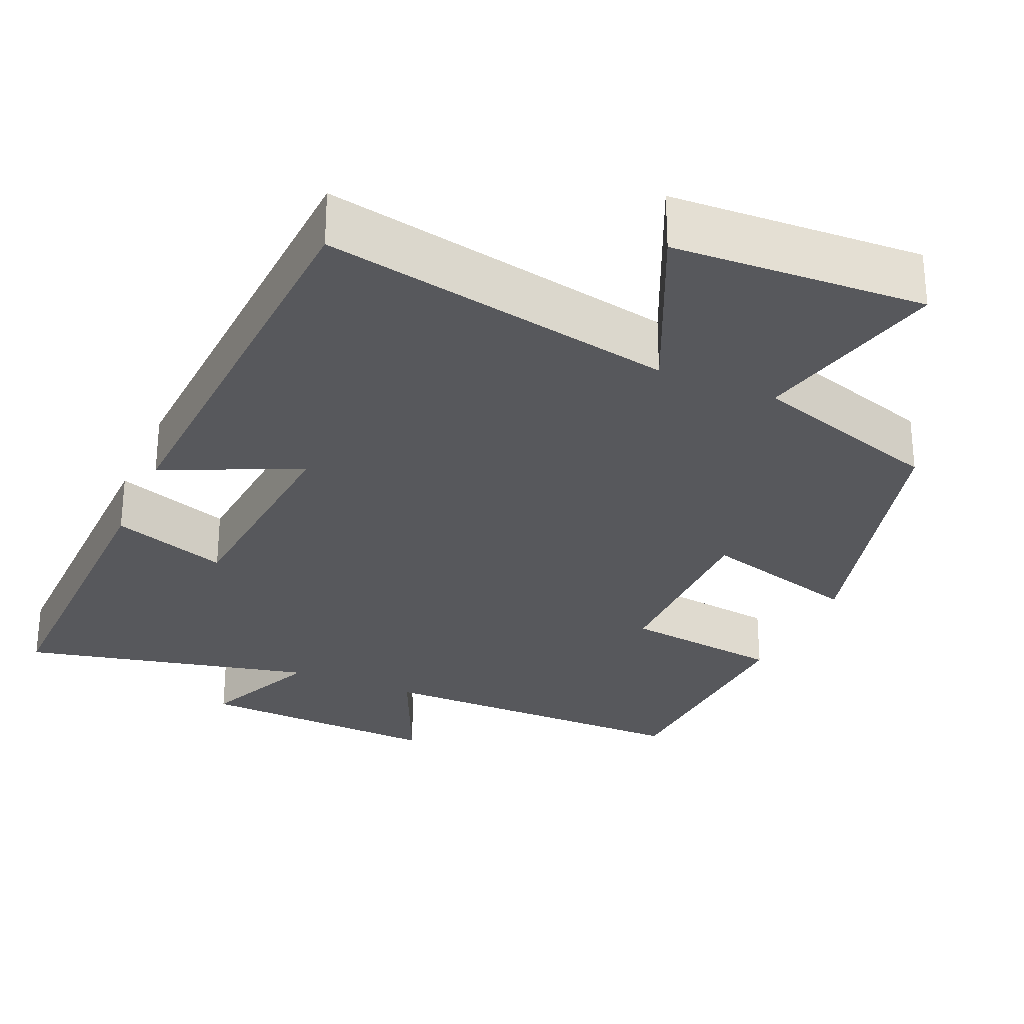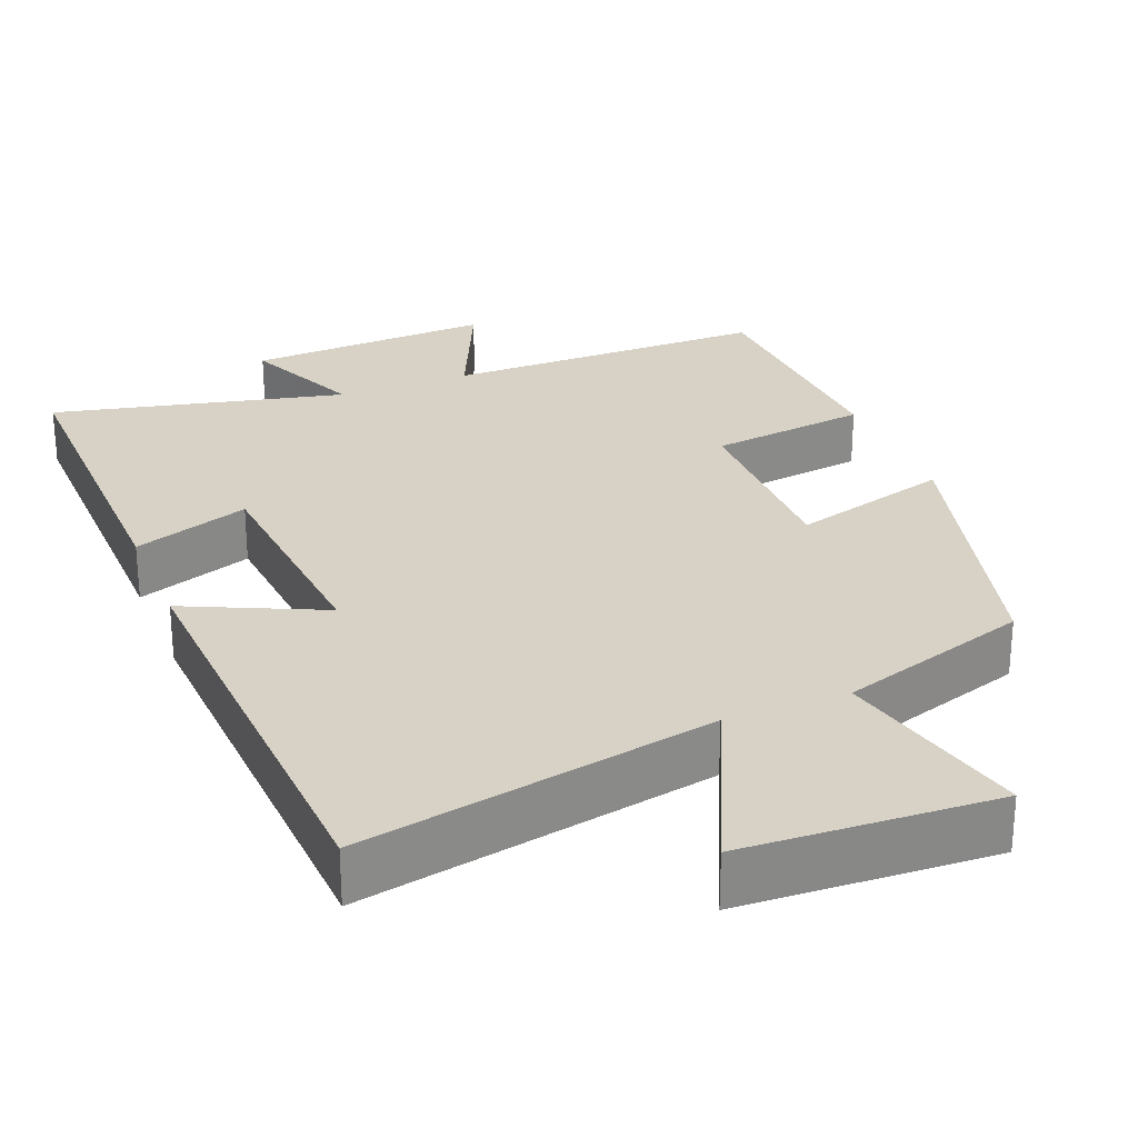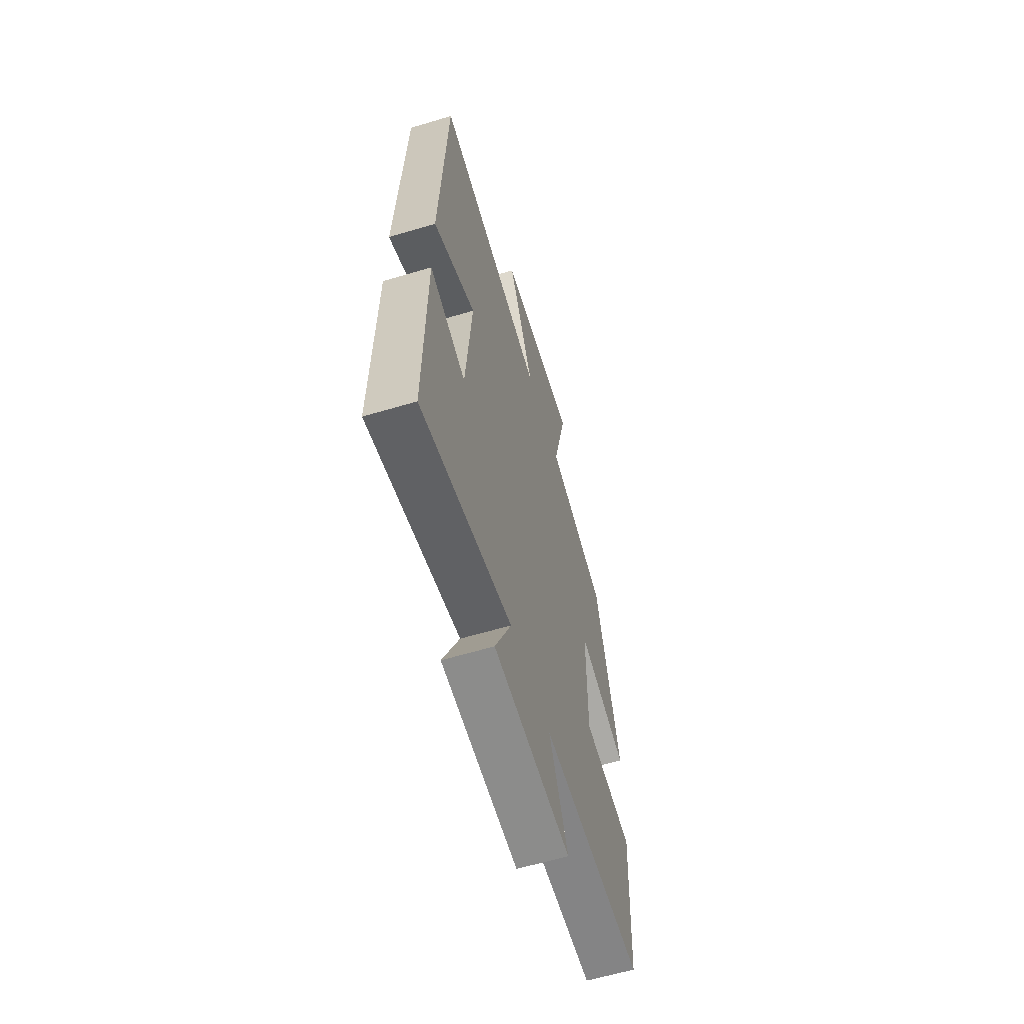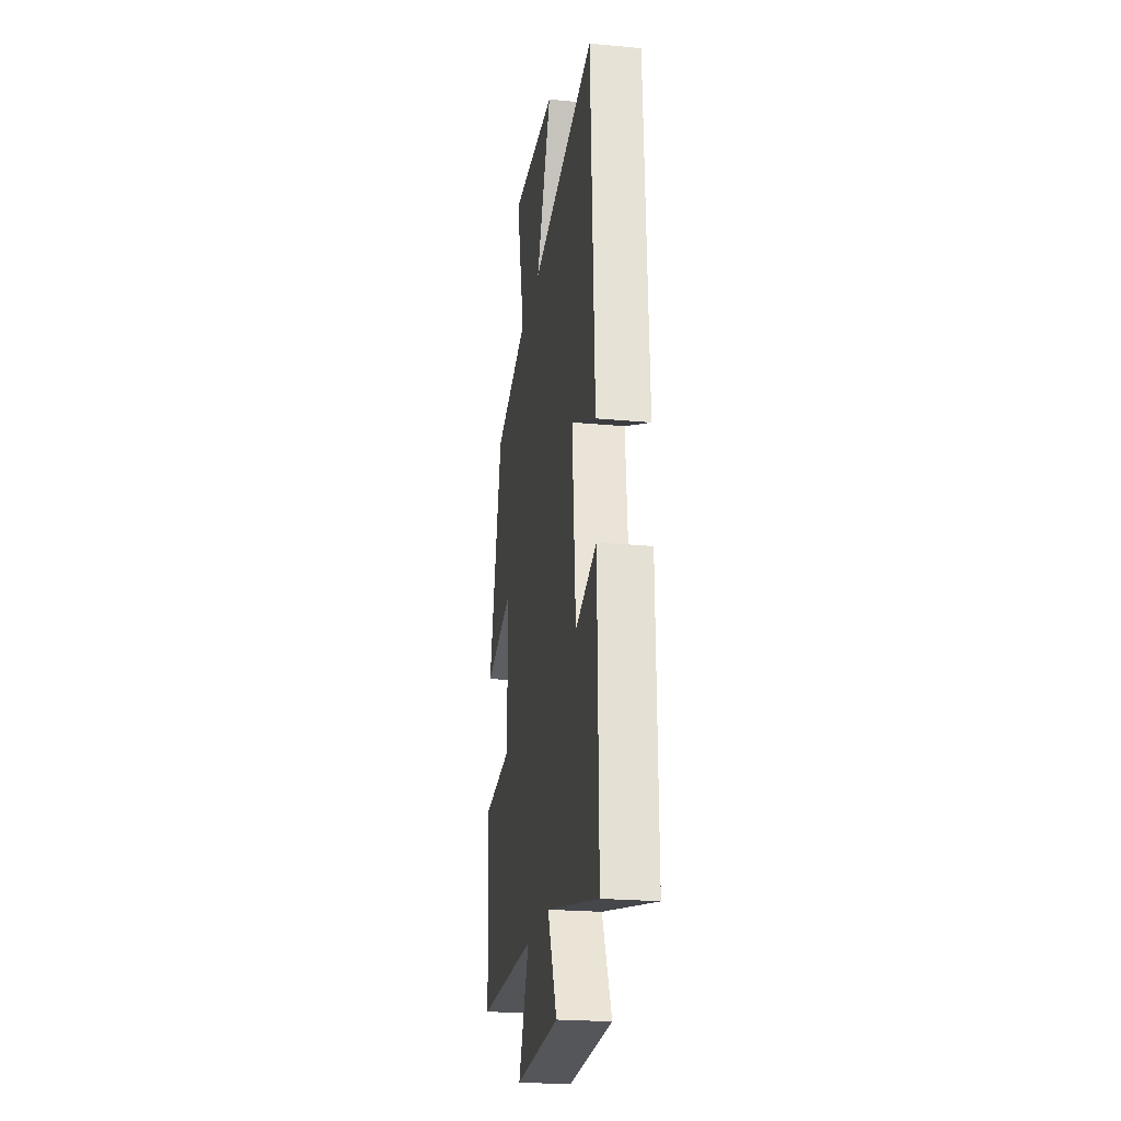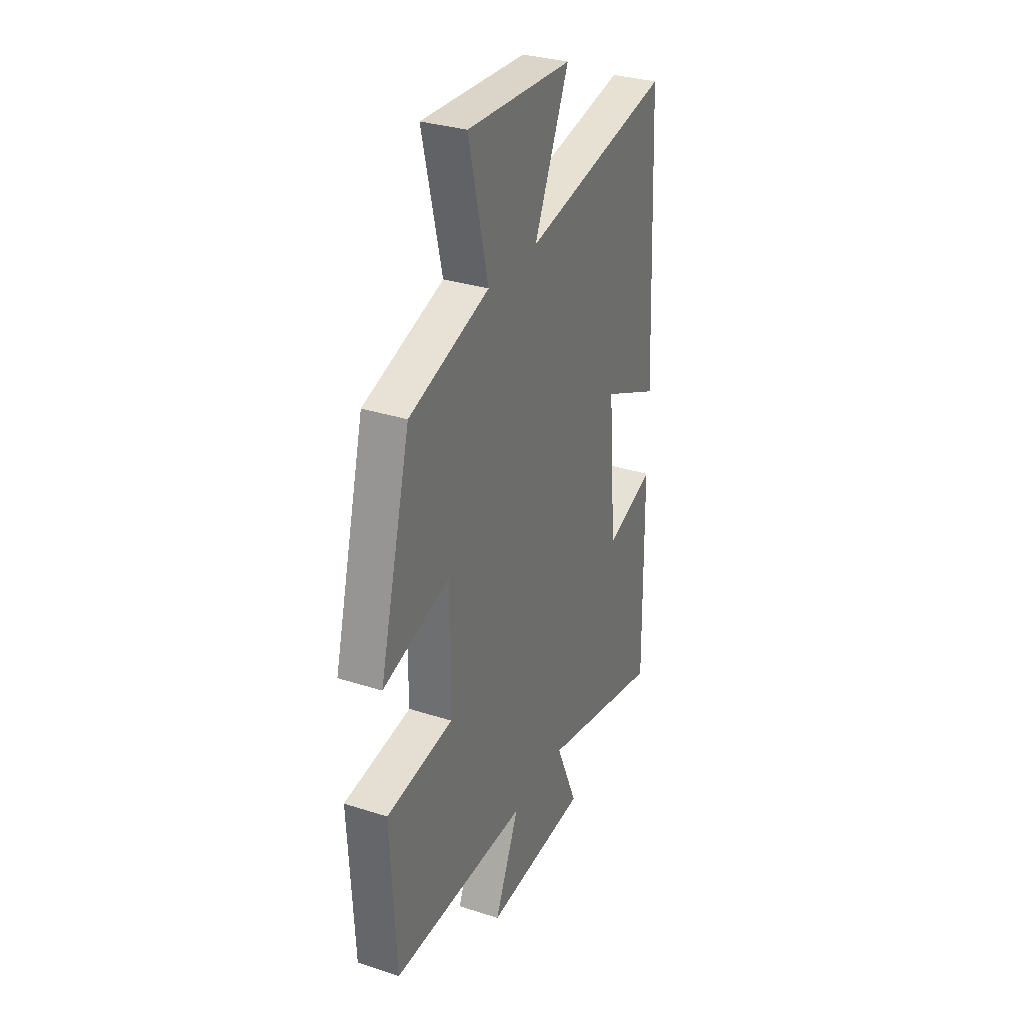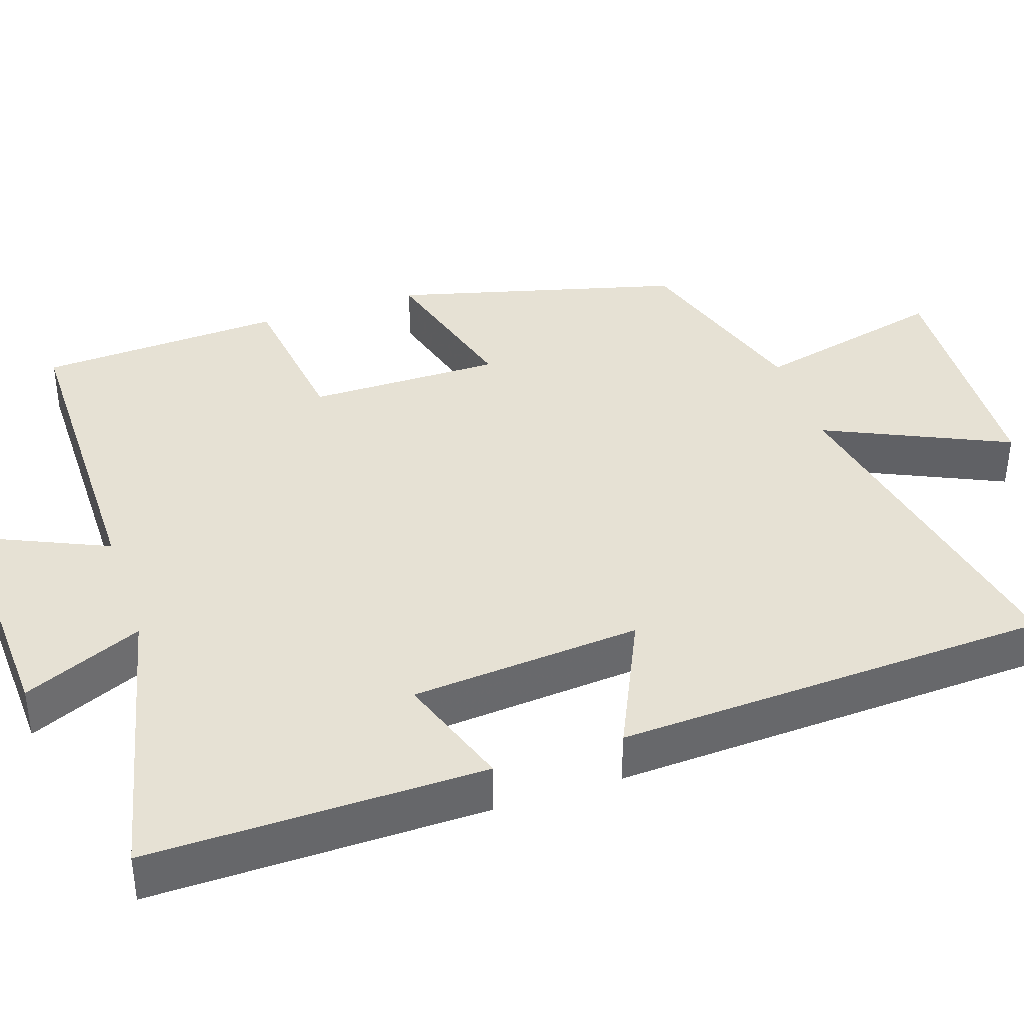
<metadata>
{"format":"obj","ext":"obj","renderer":"f3d","projection":"perspective","resolution":1024,"background":"white","views":[{"elev":-28.6,"azim":-23.6,"up":"+Y"},{"elev":27.2,"azim":-21.8,"up":"+Y"},{"elev":-61.5,"azim":-73.1,"up":"+Z"},{"elev":-23.2,"azim":-99.0,"up":"+Z"},{"elev":31.6,"azim":114.6,"up":"+Z"},{"elev":39.0,"azim":-108.4,"up":"+Y"}]}
</metadata>
<code>
v -0.507 0.07 -0.588
v -0.5 0.07 -0.148
v -0.347 0.07 -0.201
v -0.321 0.07 0.101
v -0.5 0.07 0.018
v -0.472 0.07 0.59
v -0.009 0.07 0.5
v -0.118 0.07 0.739
v 0.212 0.07 0.755
v 0.151 0.07 0.5
v 0.402 0.07 0.42
v 0.5 0.07 0.044
v 0.291 0.07 0.103
v 0.291 0.07 -0.151
v 0.5 0.07 -0.178
v 0.483 0.07 -0.5
v 0.055 0.07 -0.5
v 0.132 0.07 -0.673
v -0.192 0.07 -0.657
v -0.123 0.07 -0.5
v -0.507 0 -0.588
v -0.5 0 -0.148
v -0.347 0 -0.201
v -0.321 0 0.101
v -0.5 0 0.018
v -0.472 0 0.59
v -0.009 0 0.5
v -0.118 0 0.739
v 0.212 0 0.755
v 0.151 0 0.5
v 0.402 0 0.42
v 0.5 0 0.044
v 0.291 0 0.103
v 0.291 0 -0.151
v 0.5 0 -0.178
v 0.483 0 -0.5
v 0.055 0 -0.5
v 0.132 0 -0.673
v -0.192 0 -0.657
v -0.123 0 -0.5
f 17 18 19 20
f 14 15 16 17
f 13 14 17 20
f 10 11 12 13
f 10 13 20 1
f 7 8 9 10
f 4 5 6 7
f 3 4 7 10
f 1 2 3
f 1 3 10
f 40 39 38 37
f 37 36 35 34
f 40 37 34 33
f 33 32 31 30
f 21 40 33 30
f 30 29 28 27
f 27 26 25 24
f 30 27 24 23
f 23 22 21
f 30 23 21
f 1 21 22 2
f 2 22 23 3
f 3 23 24 4
f 4 24 25 5
f 5 25 26 6
f 6 26 27 7
f 7 27 28 8
f 8 28 29 9
f 9 29 30 10
f 10 30 31 11
f 11 31 32 12
f 12 32 33 13
f 13 33 34 14
f 14 34 35 15
f 15 35 36 16
f 16 36 37 17
f 17 37 38 18
f 18 38 39 19
f 19 39 40 20
f 20 40 21 1

</code>
